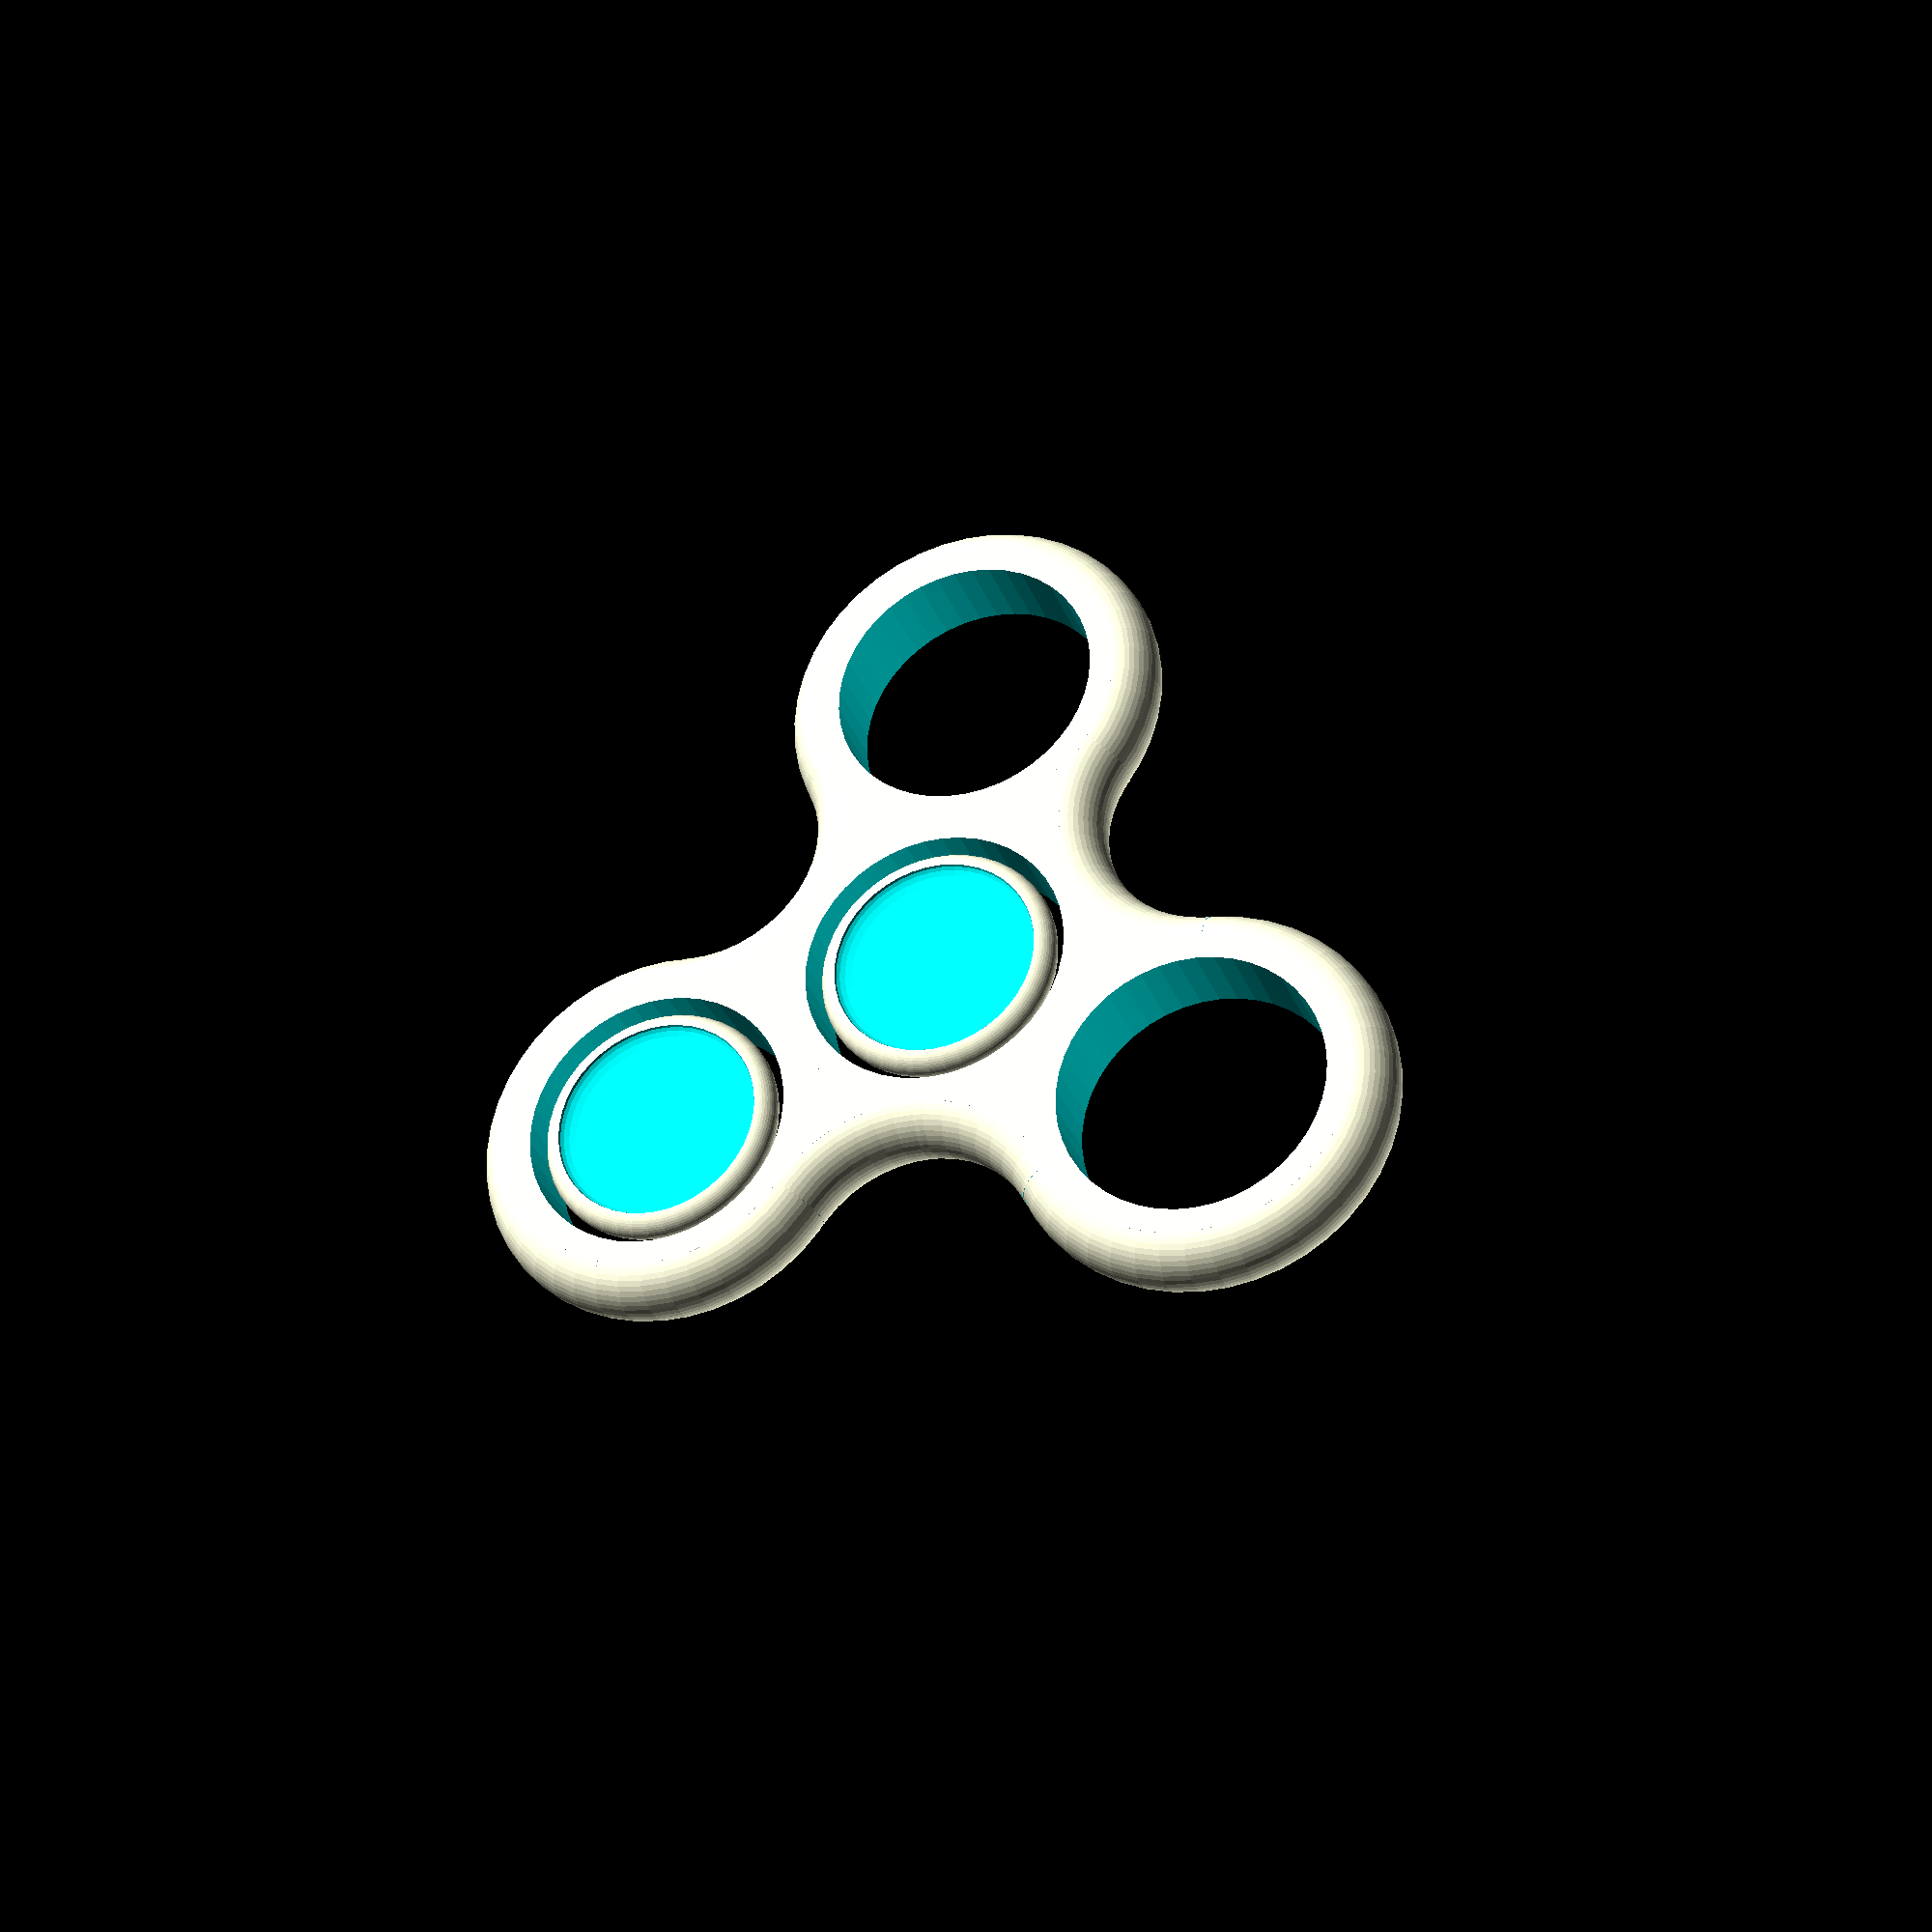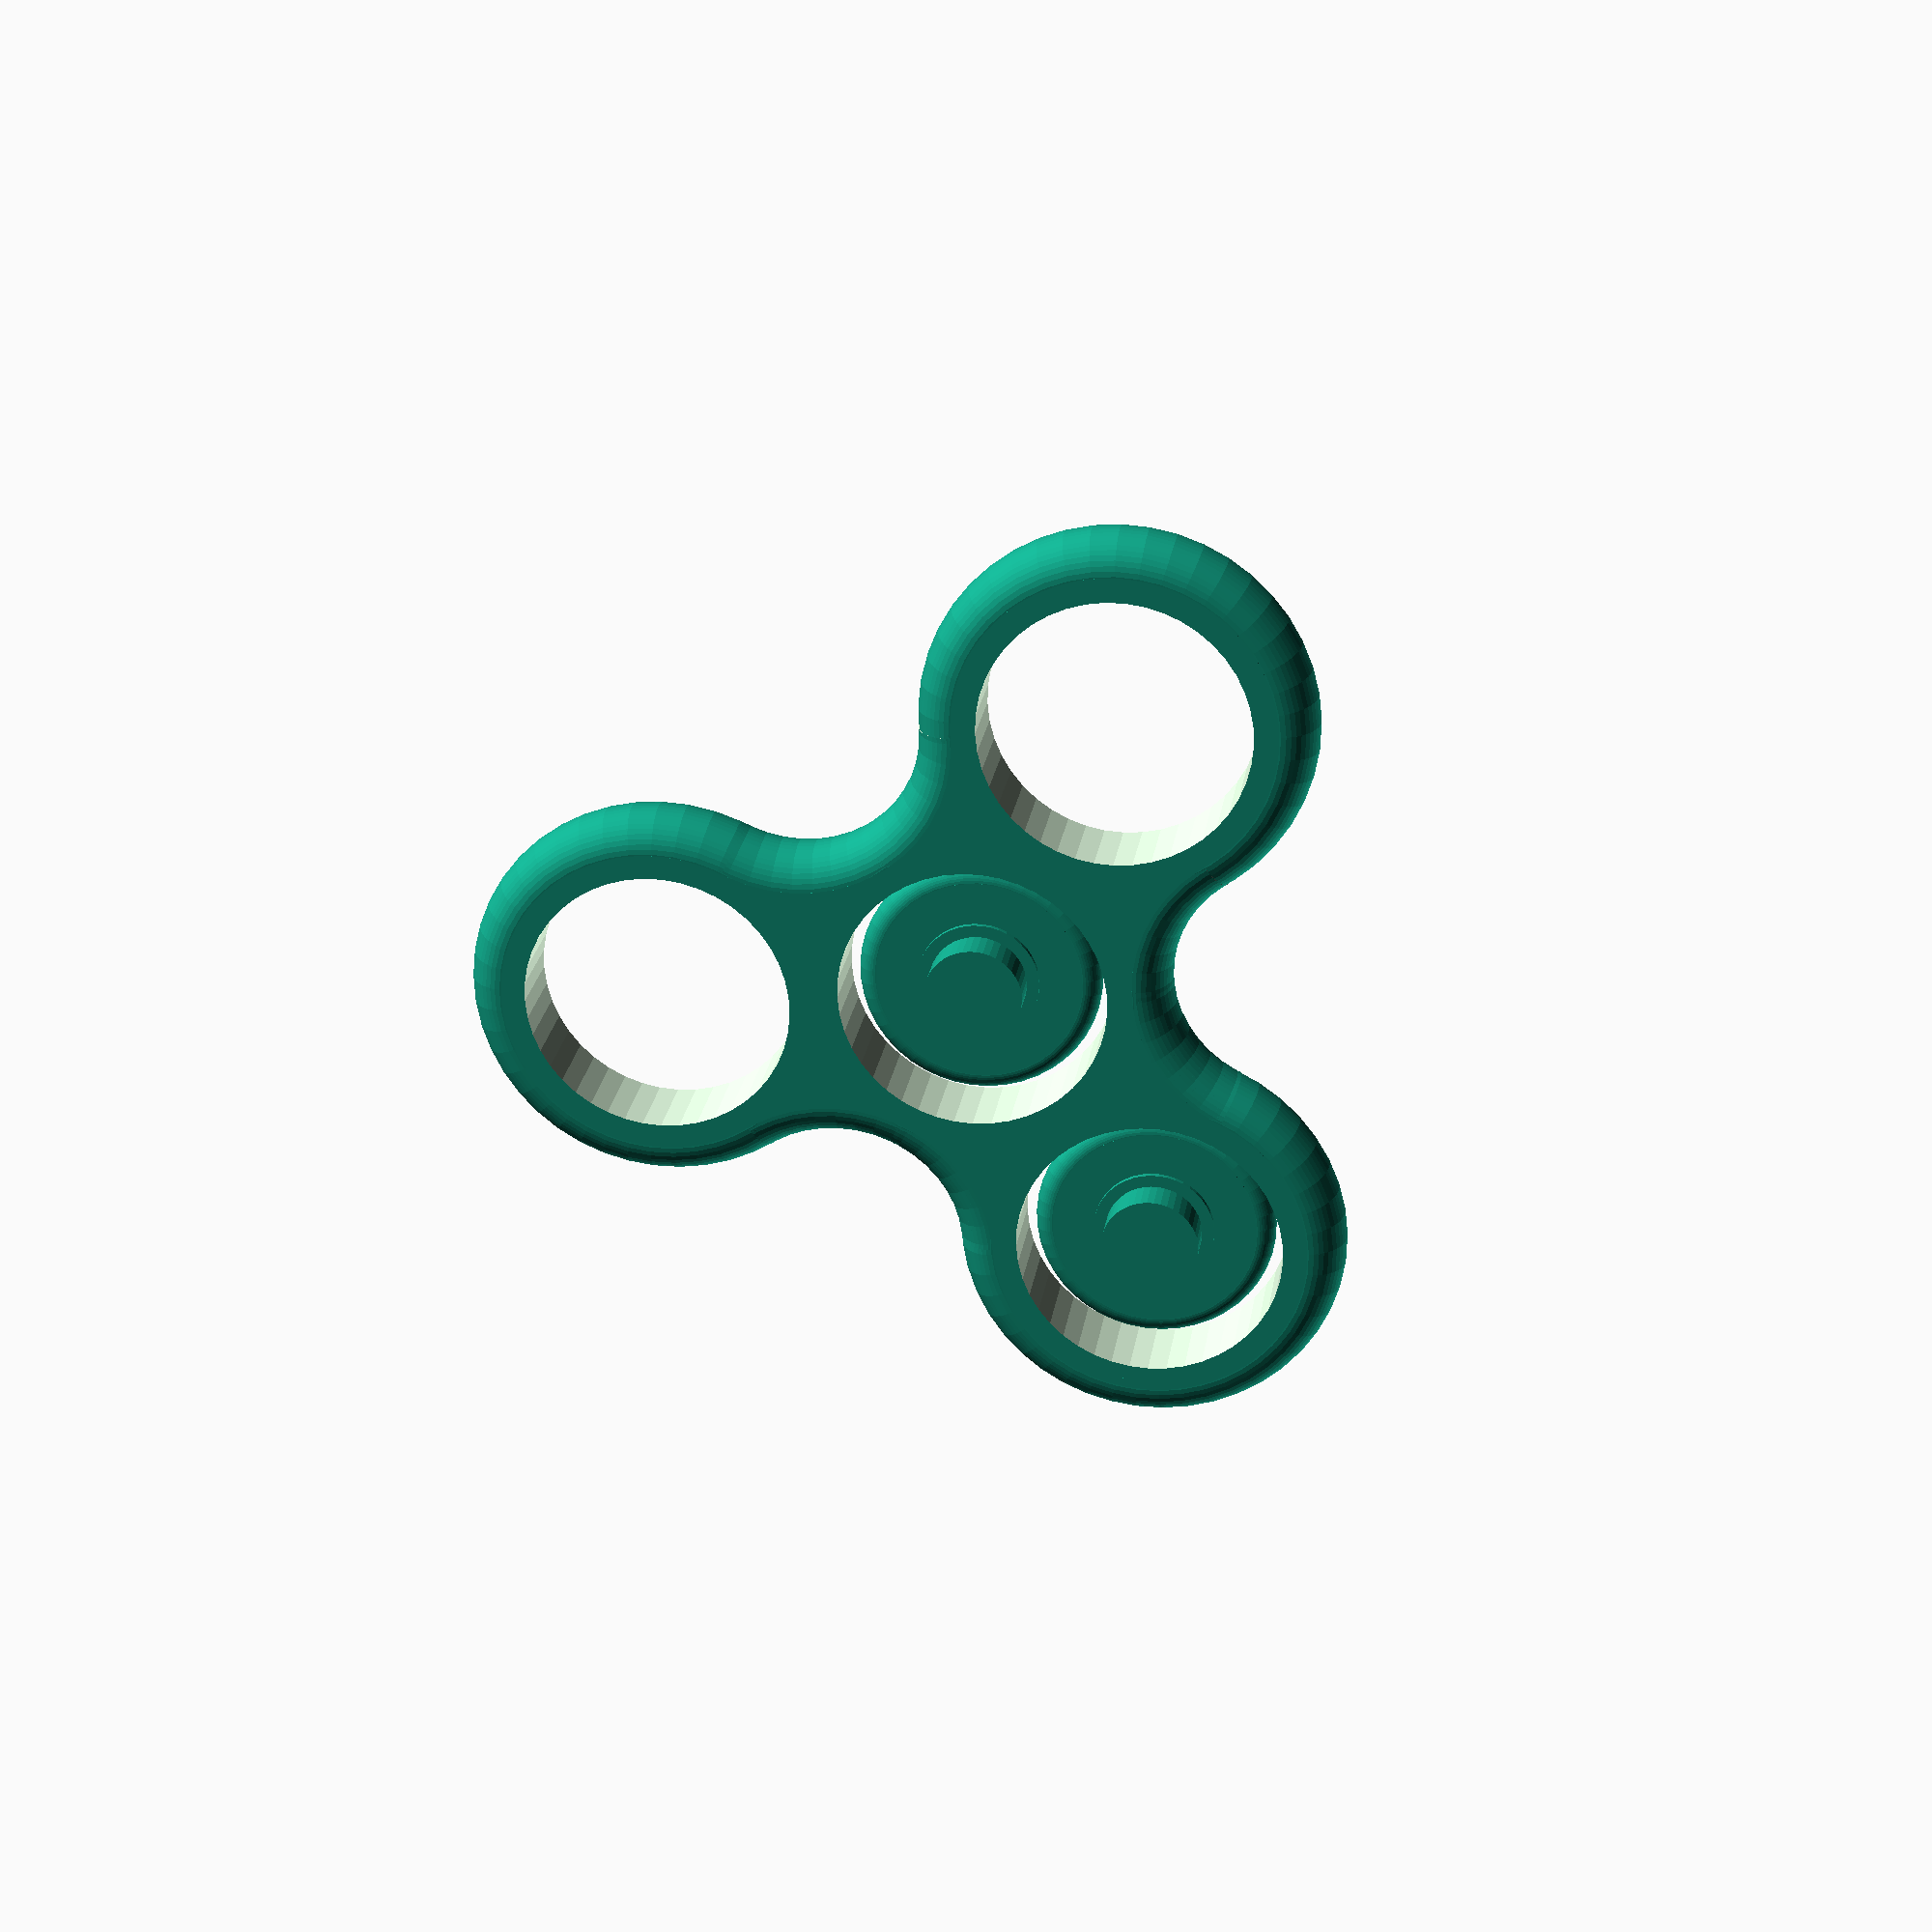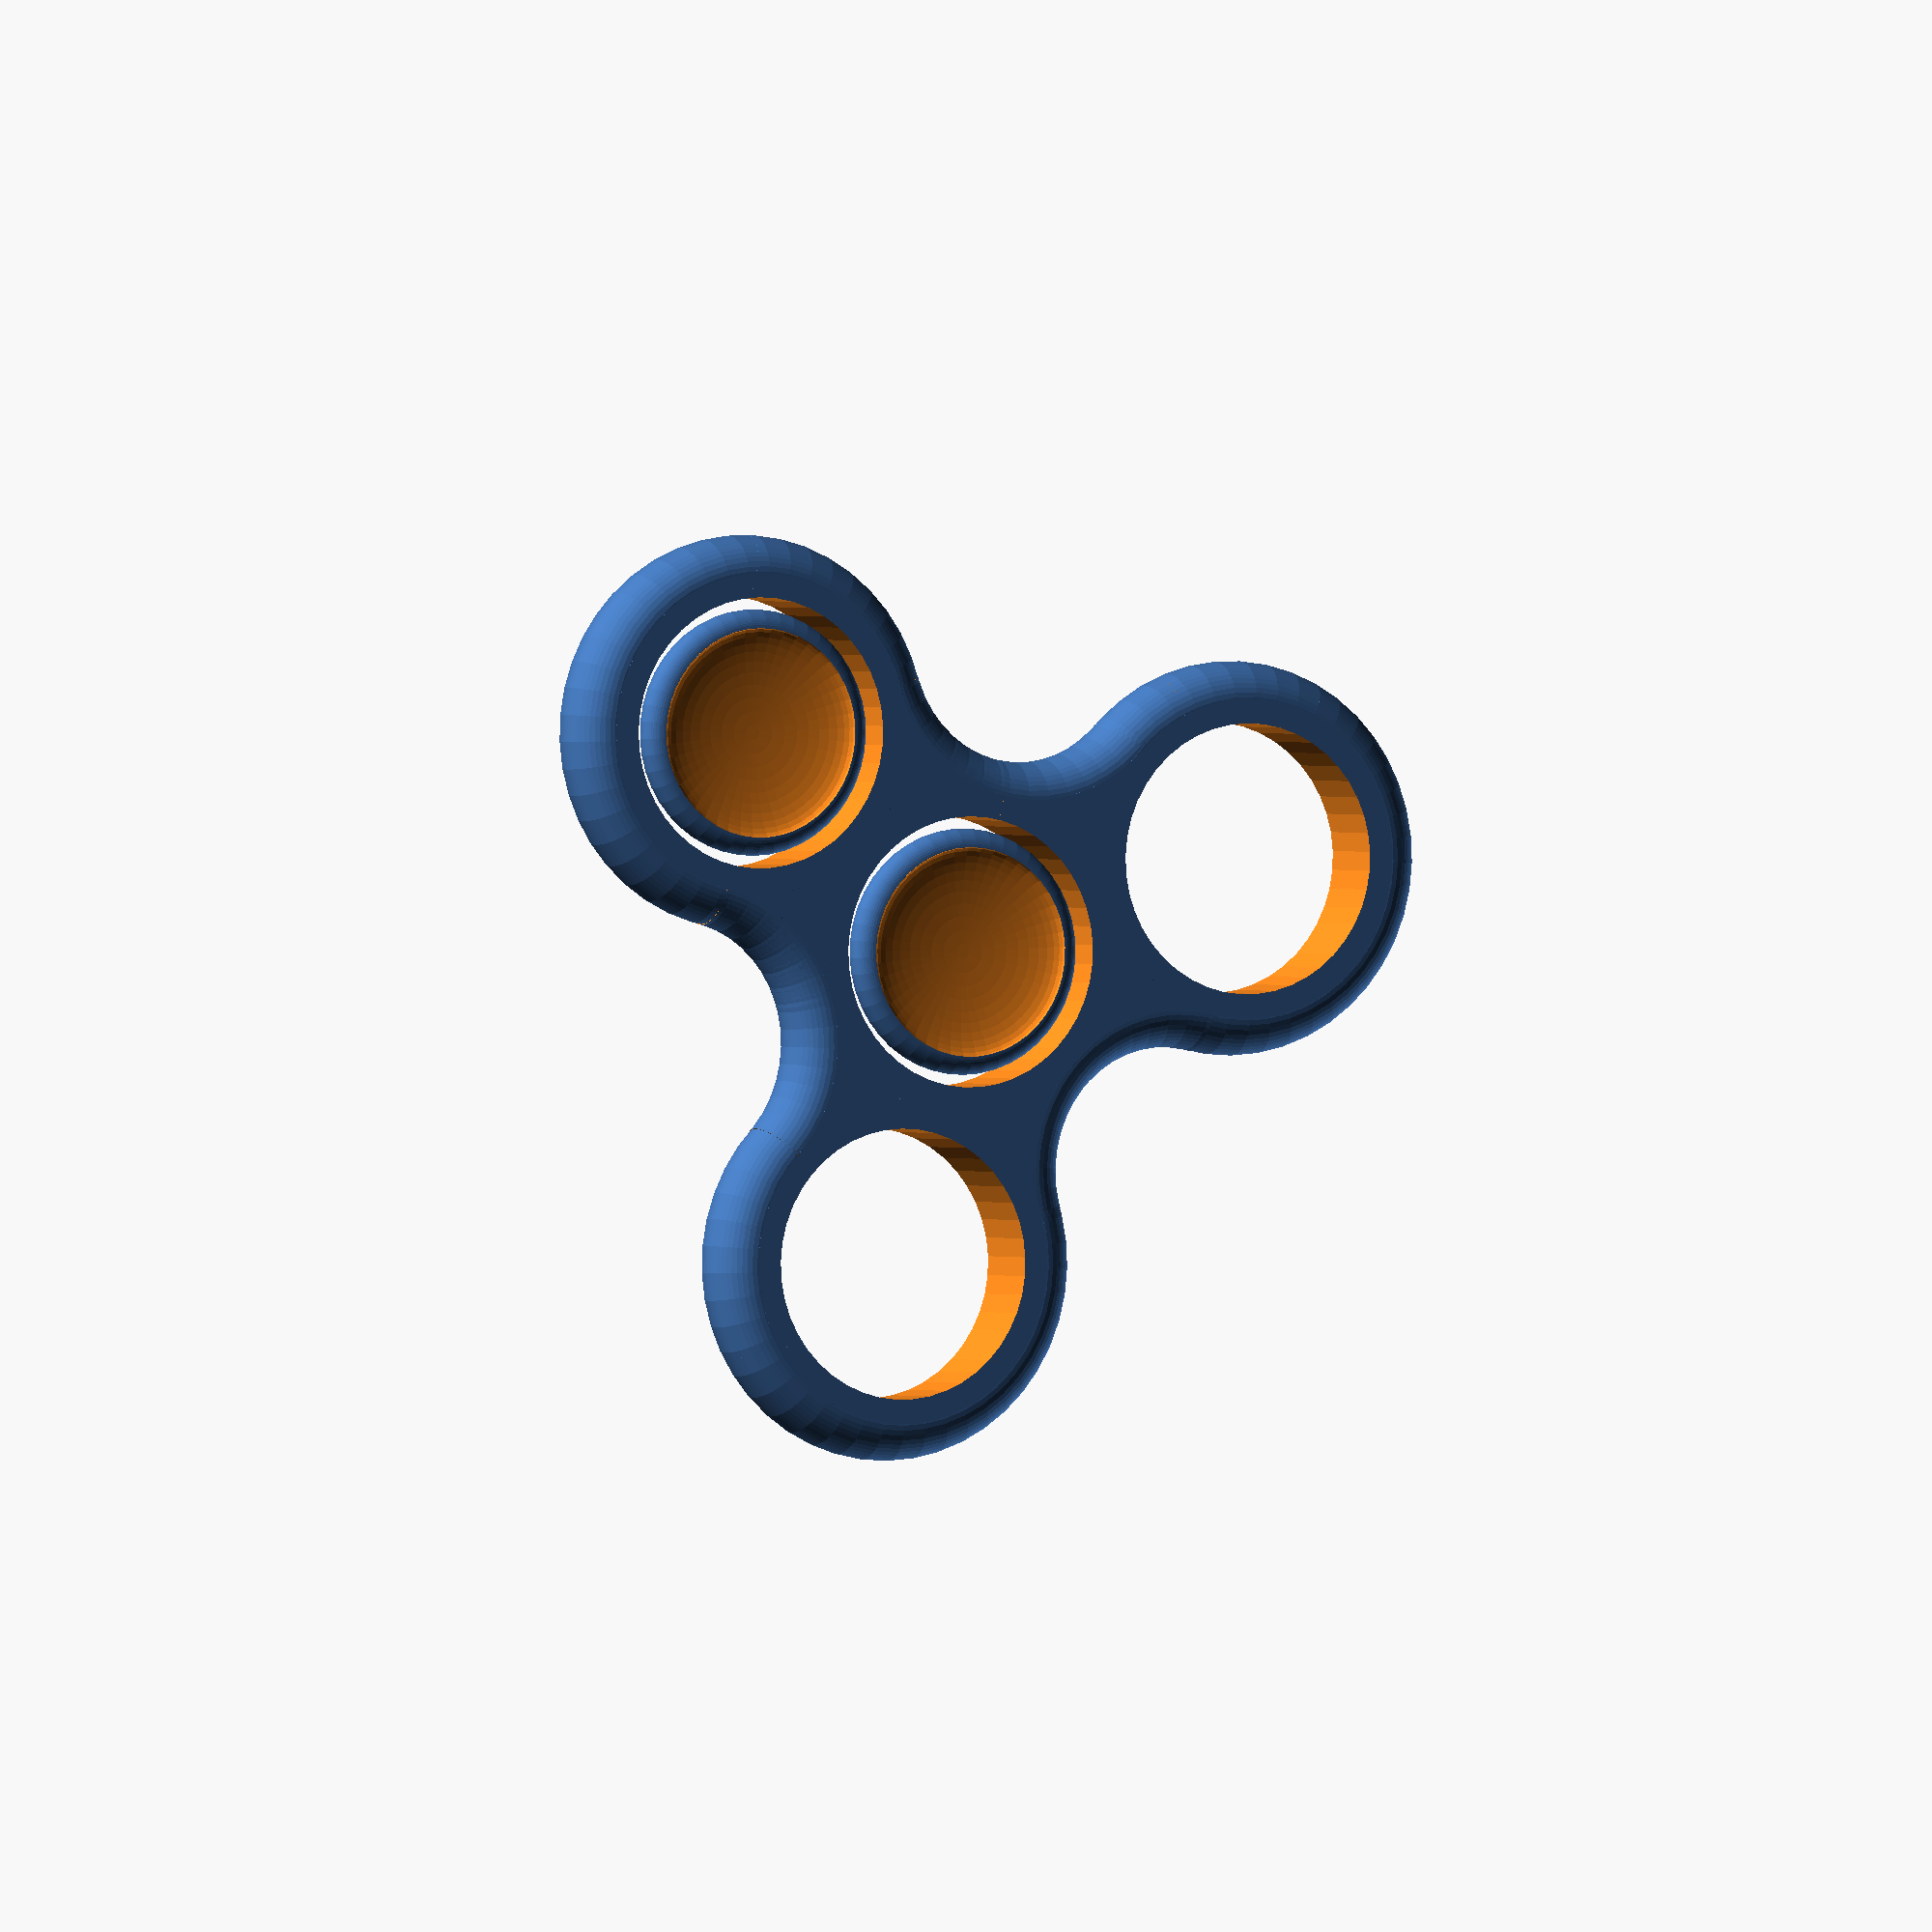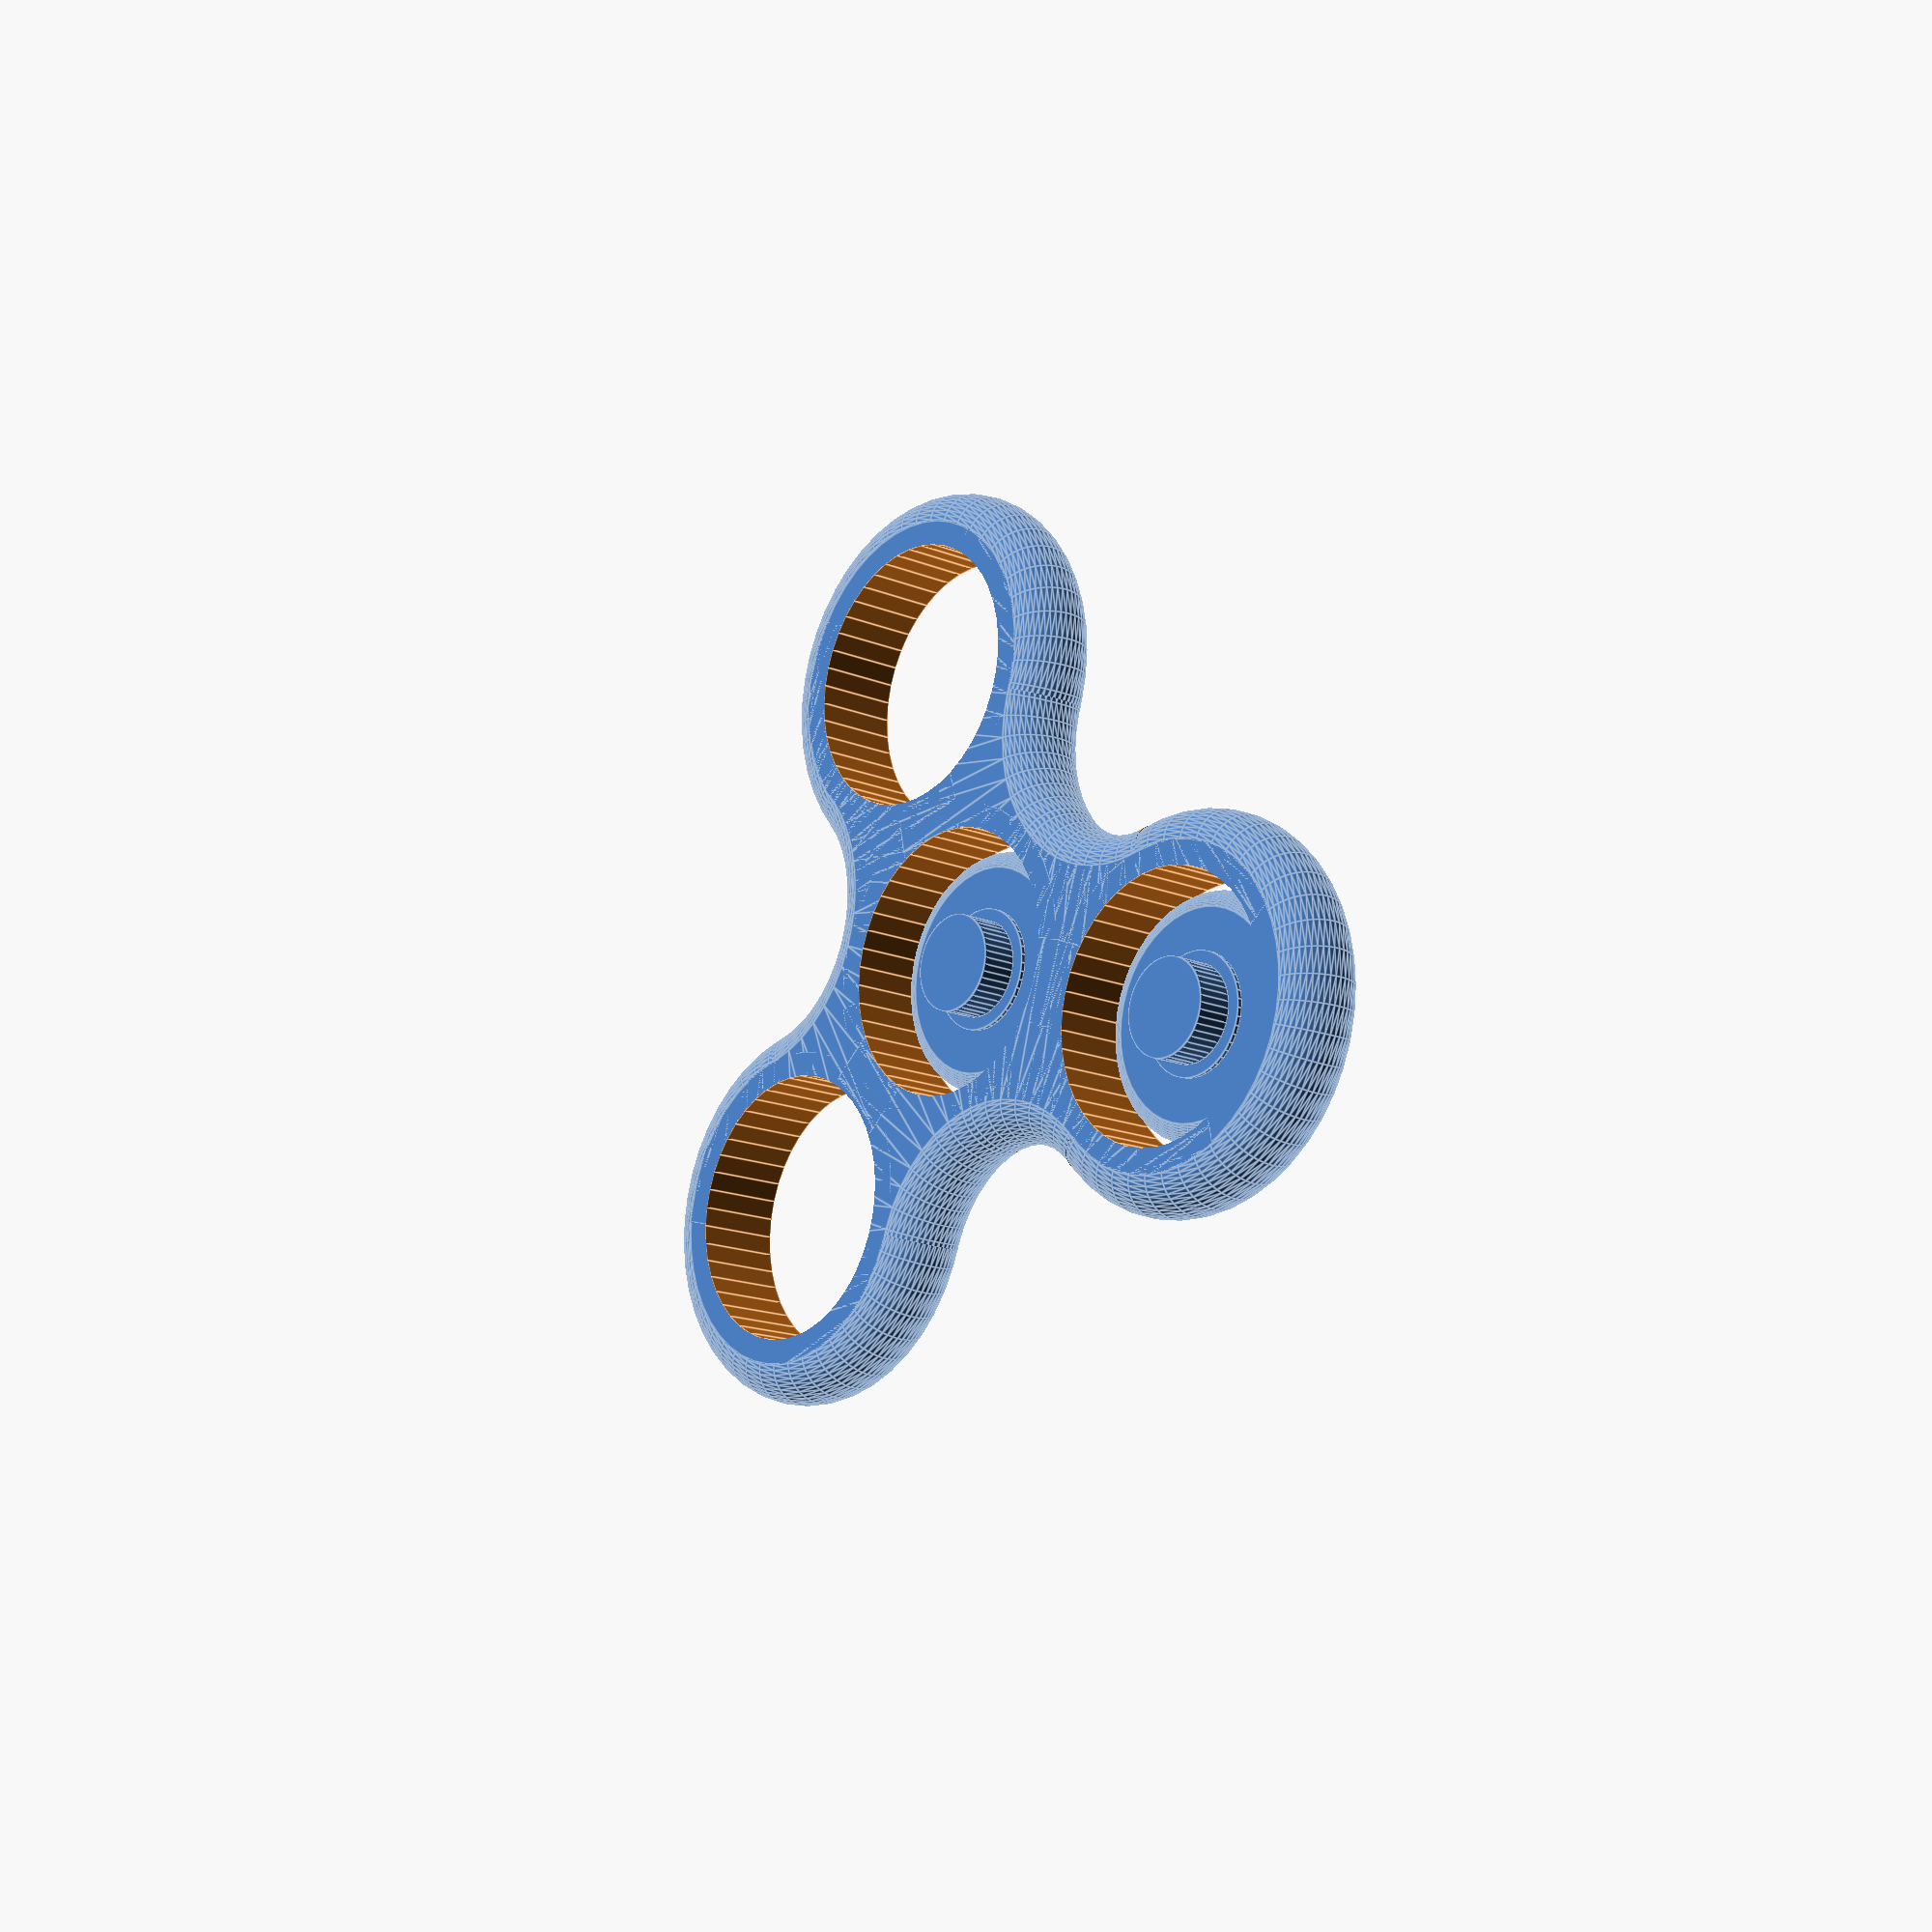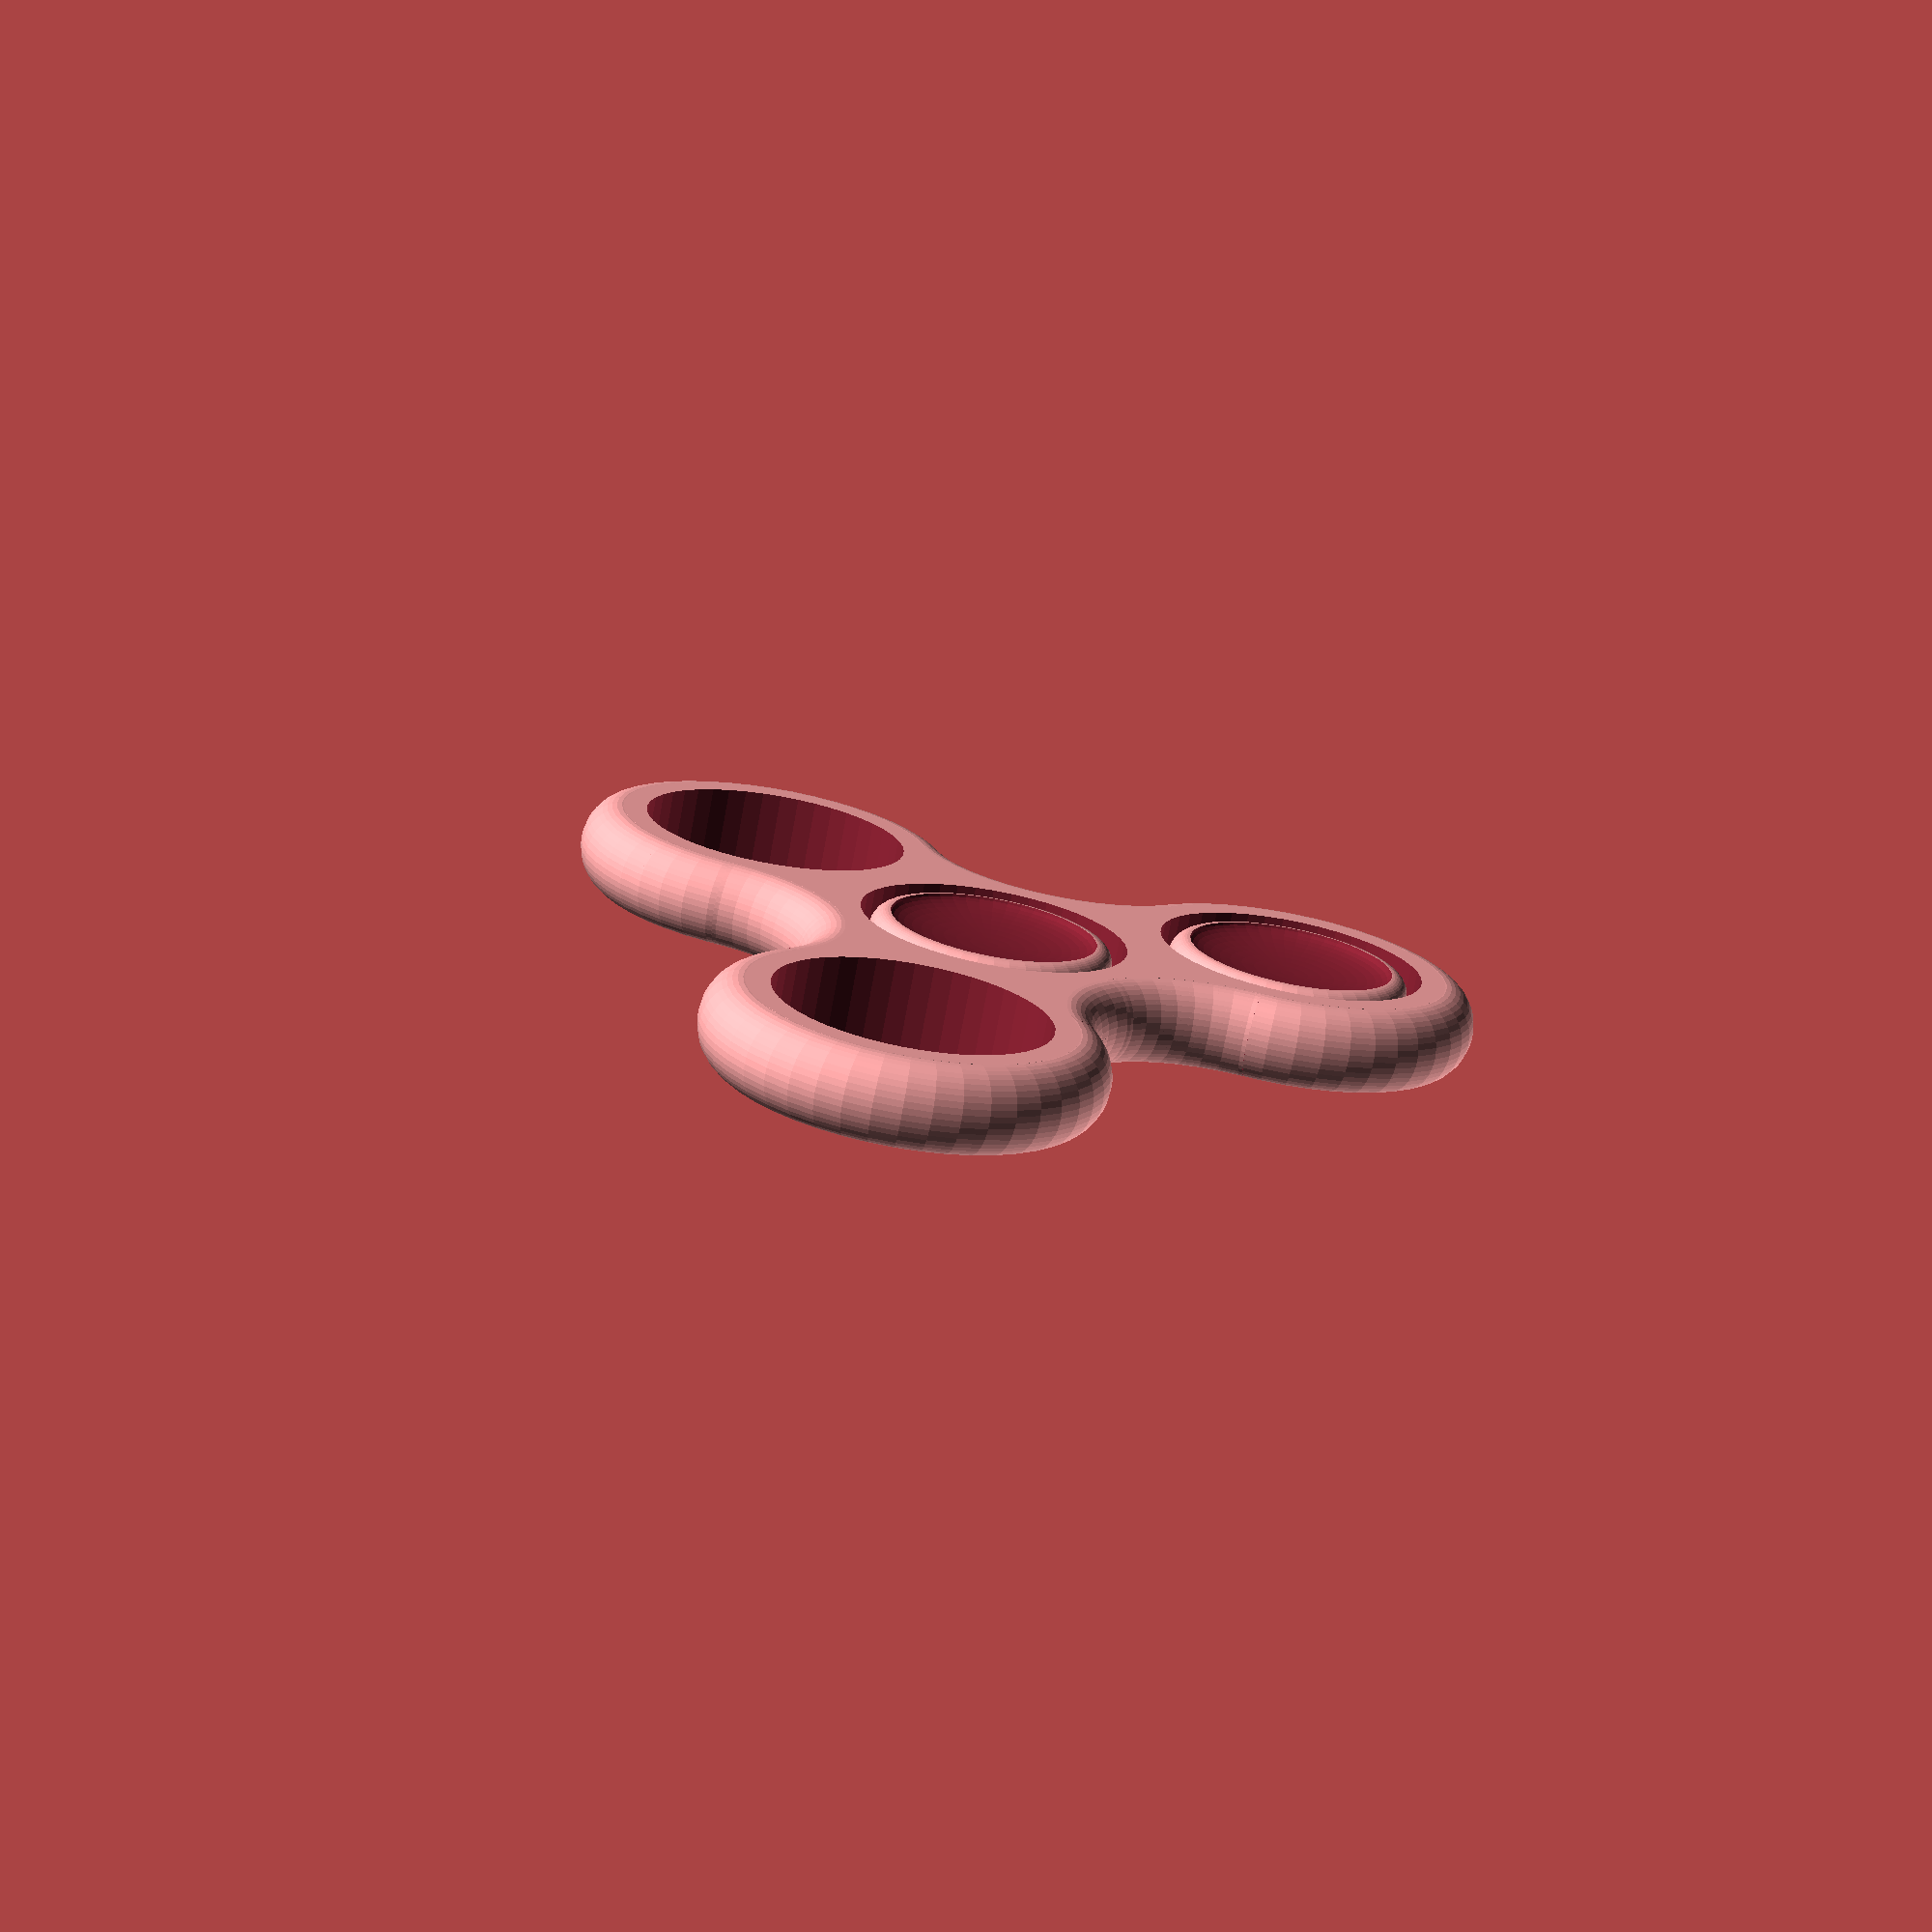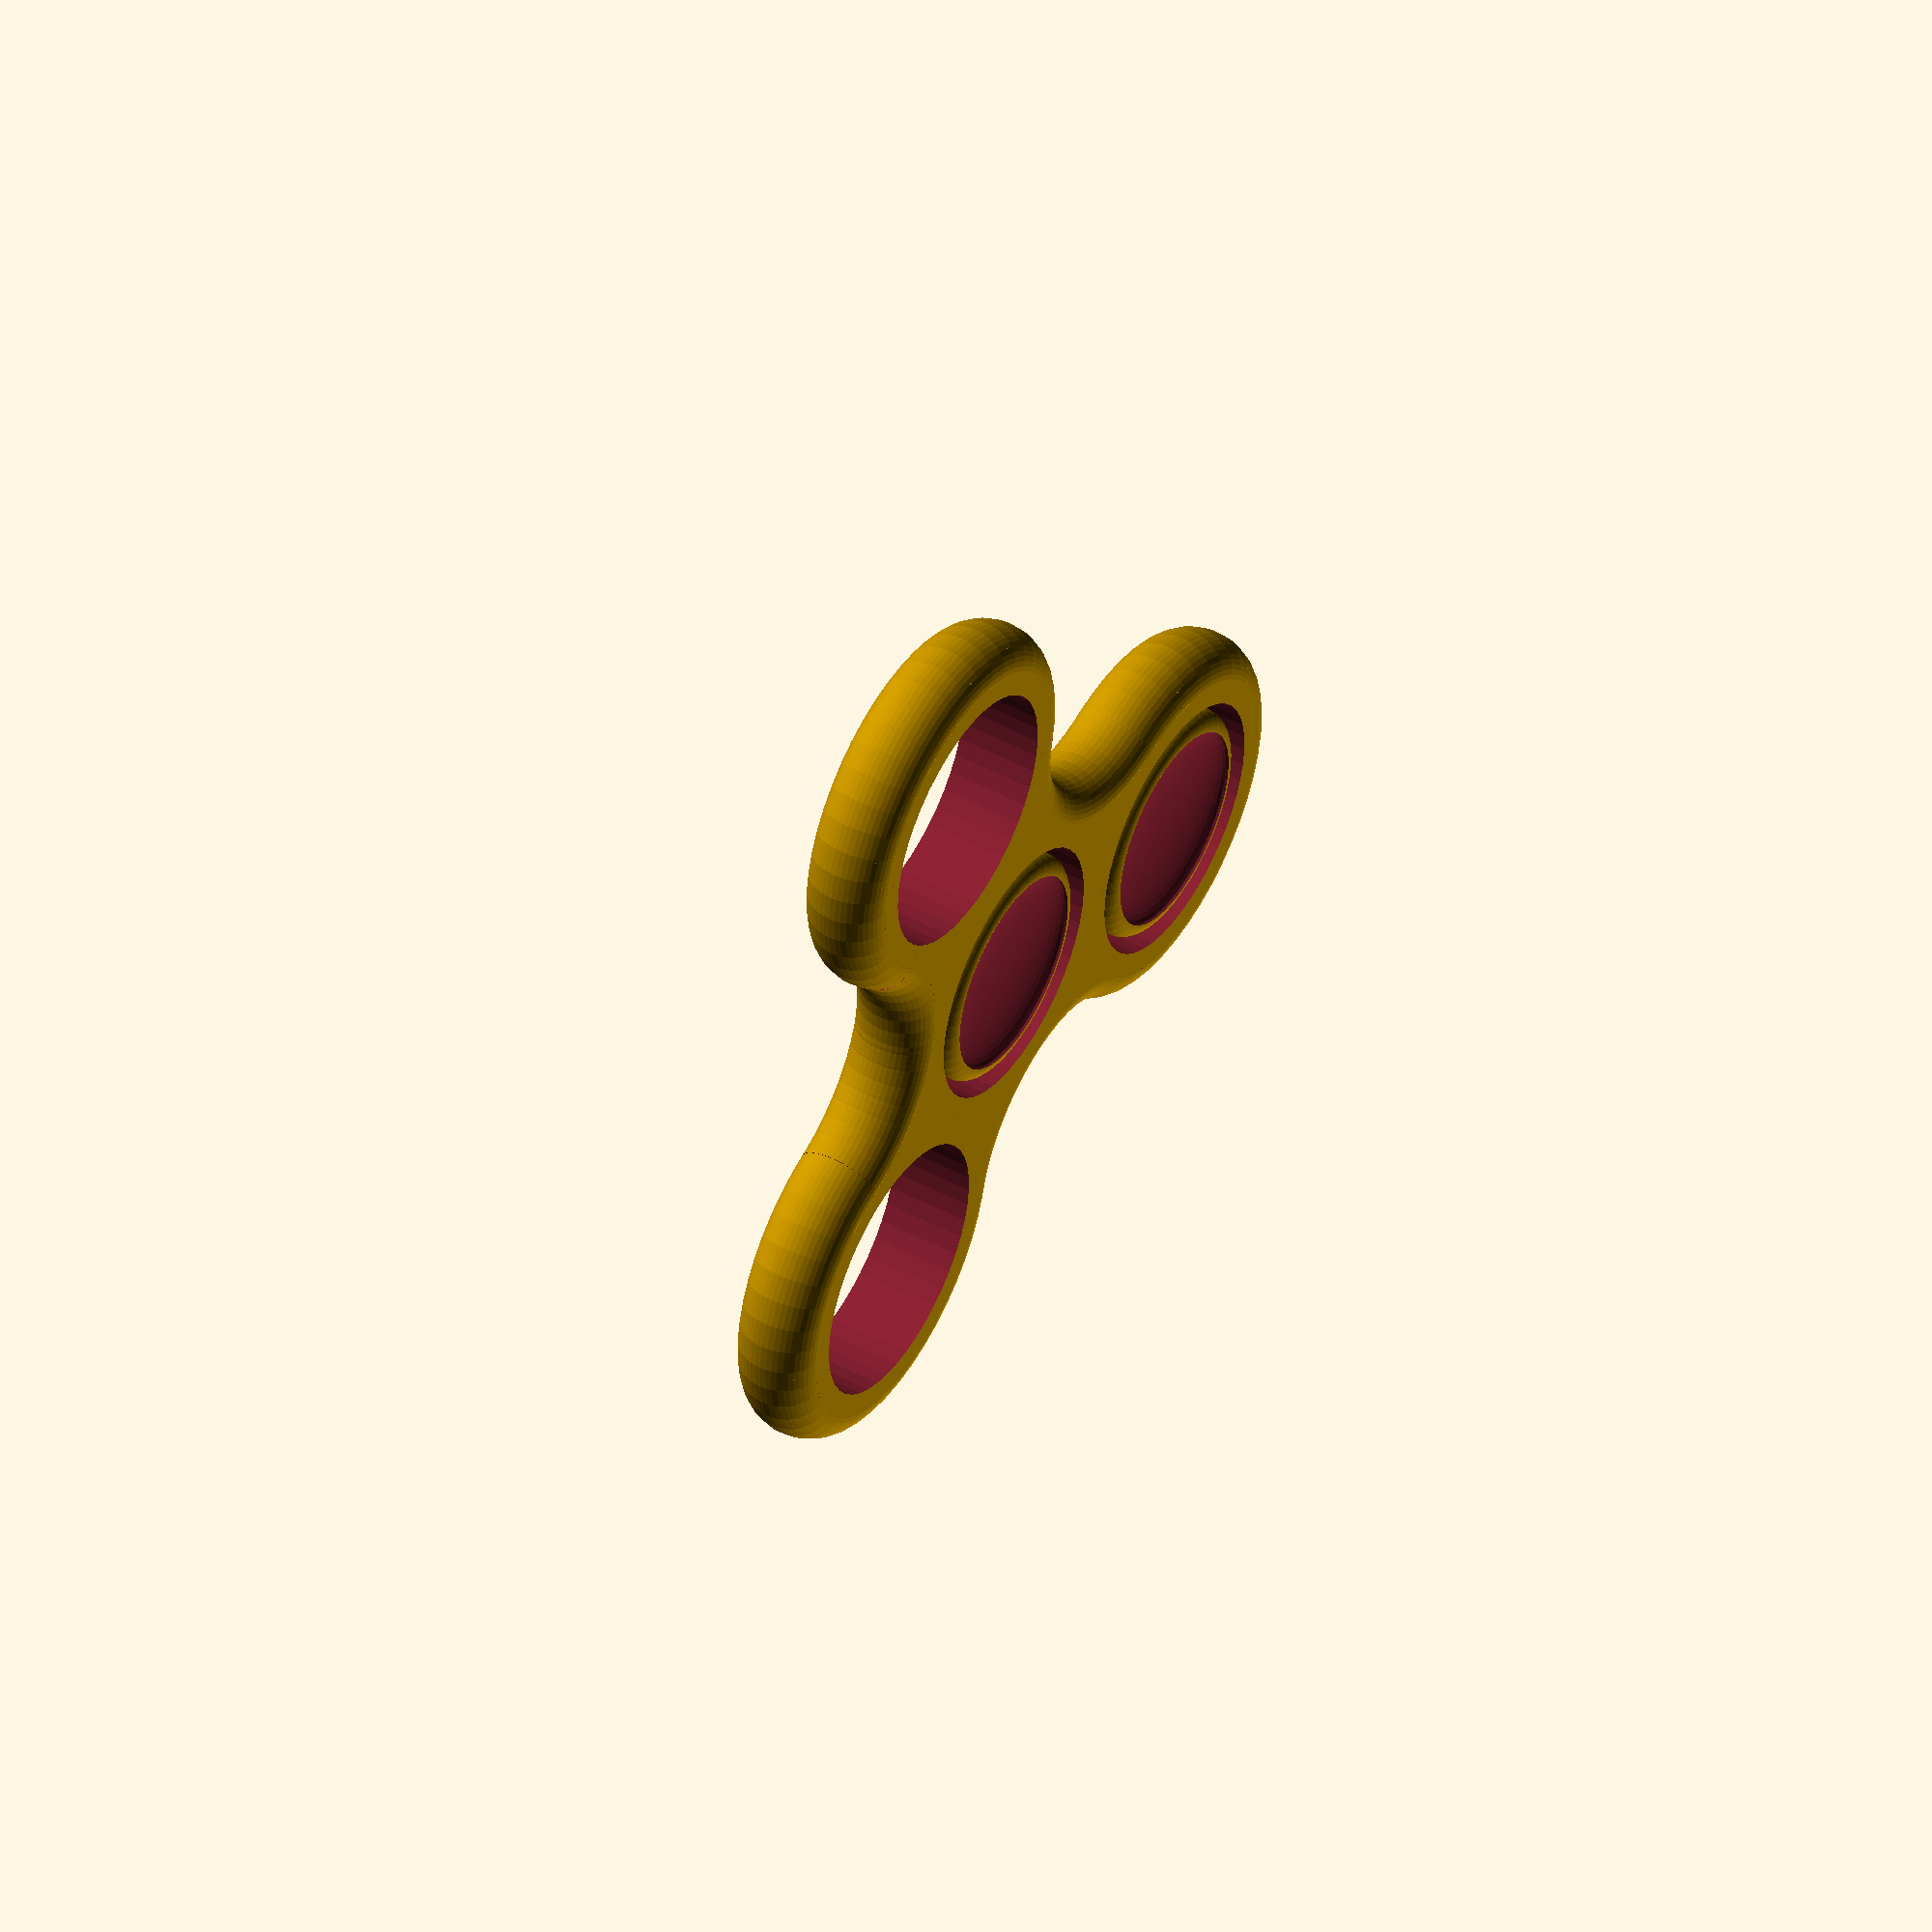
<openscad>
// Quality of model based on number of segments in each circle
resolution = 45; //[15, 30, 45, 90, 120]

// Number of lobes
lobes = 3; //[2,3,4,5,6]

//Diameter of the outside of the bearings
bearOut = 22;//[21:0.1:23]

//Thickness of the bearings
bearThick = 7;//[6:0.1:8]

// Number of bearings in each lobe
lobeBearCount = 1;//[1:2]

//Thickness of the walls around the bearings, not including the rounded edge
wallThickF = 2;//[1:4]

//Thickness of the rouded edges on the walls
wallThickR = 3;//[2:5]

//Diameter of the outside of the bearings
capDiameter = 20;//[18:22]

//Diameter of the inside of the bearings
bearIn = 8;//[7:0.1:9]

//Thickness of the cap on top of the bearing
capThick = 3;//[2:4]

//Number of caps you want to print. Can't do more than 2 caps per bearing
capCount = 2;//[0:2:14]

//Set to "false" if you would like a flat cap
concaveCap = true;

wallOutRad = bearOut/2+wallThickF;// Radius to the outside of the walls, not including the rounded edge

spinner();
if(capCount<=lobes+1) {// If you want less caps than the amount of lobes
    if(capCount>0) {// If you dont want caps
        translate ([0,0,(capThick-bearThick*lobeBearCount)/2])
        cap();
    }
    if(capCount>1) {// If you dont want caps
        for (i = [0:capCount-2]) {
            rotate([0,0,360/lobes*i])
            translate([0,wallOutRad*2,(capThick-bearThick*lobeBearCount)/2])
            cap();
        }
    }
}
if(capCount>lobes+1) {// If you want more caps than ther is lobes
    translate ([0,0,(capThick-bearThick*lobeBearCount)/2])
    cap();

    for (i = [0:lobes-1]) {
        rotate([0,0,360/lobes*i])
        translate([0,wallOutRad*2,(capThick-bearThick*lobeBearCount)/2])
        cap();
    }

    if(capCount<=lobes*2+1) {// If you want more caps than ther is lobes and the caps dont exeed the second ring of placement
        for (i = [0:capCount-lobes-2]) {
            rotate([0,0,360/lobes*i])
            translate([0,wallOutRad*4,(capThick-bearThick*lobeBearCount)/2])
            cap();
        }
    }

    if(capCount>lobes*2+1) {// If you want caps for bearing
        for (i = [0:capCount-lobes-2]) {
            rotate([0,0,(360/(lobes+1))*i])
            translate([0,wallOutRad*4,(capThick-bearThick*lobeBearCount)/2])
            cap();
        }
    }
}

module cap(){
    if(concaveCap) {
        difference() {
            // Top of cap
            shape_edge((capDiameter-capThick)/2){
                cylinder(h=capThick,d=capDiameter-capThick,center=true,$fn=resolution);
                circle(d=capThick,$fn=resolution);
            }

            // Concavity
            translate([0,0,-capThick/2])
            resize([0,0,(capThick/2)*2])
            sphere(d=capDiameter-capThick,$fn=resolution,center=true);
        }
    }
    else {
        shape_edge((capDiameter-capThick)/2){
            cylinder(h=capThick,d=capDiameter-capThick,center=true,$fn=resolution);
            circle(d=capThick,$fn=resolution);
        }
    }

    // Inner spacer
    translate([0,0,capThick/2+0.2])
    cylinder(h=0.4,d=bearIn+2,center=true,$fn=resolution);

    // Shaft
    translate([0,0,capThick/2+1.9])
    cylinder(h=3,d=bearIn,center=true,$fn=resolution);
}

module spinner(){
    difference() {
        union() {
            // Center
            union() {
                // Center base
                cylinder(h=bearThick, r=wallOutRad, center=true, $fn=resolution);
                
                // Center round edge
                rotate_extrude($fn=resolution)
                translate([wallOutRad,0,0])
                resize([wallThickR*2,0,0])
                circle(d=bearThick, $fn=resolution);
            }

            // Lobes
            if(lobes<=7) {
                if(lobes>=1) {
                    rotational_array(lobes)
                    union() {
                        translate([0,wallOutRad*2,0])
                        union() {
                            // Lobe base
                            cylinder(h=bearThick*lobeBearCount, r=wallOutRad, center=true, $fn=resolution);
                                
                            // Lobe round edge
                            rotate_extrude($fn=resolution)
                            translate([wallOutRad,0,0])
                            resize([wallThickR*2,0,0])
                            circle(d=bearThick, $fn=resolution);
                        }

                        // Connections
                        mirror_copy([1,0,0]){
                            if(lobes <= 3) {
                                translate([-wallOutRad*sqrt(3),wallOutRad,0])
                                rotate([0,0,-60])
                                wedge(60)
                                rotate_extrude($fn=resolution)
                                translate([wallOutRad,0,0])
                                union() {
                                    // Conection filler
                                    translate([wallOutRad/2,0,0])
                                    square([wallOutRad,bearThick], center = true);
                                    
                                    // Conection rounded edge
                                    resize([wallThickR*2,0,0])
                                    circle(d=bearThick, center = true, $fn=resolution);
                                }
                            }
                            
                            if(lobes>3) {
                                translate([2*sqrt(pow(wallOutRad*2,2)-pow(sin(360/lobes/2)*wallOutRad*2,2))*cos(-90-360/lobes/2),2*sqrt(pow(wallOutRad*2,2)-pow(sin(360/lobes/2)*wallOutRad*2,2))*sin(90-360/lobes/2),0])
                                rotate([0,0,-((90-360/lobes)+90)])
                                wedge(360/lobes/2)
                                rotate_extrude($fn=resolution)
                                translate([wallOutRad,0,0])
                                union() {
                                    // Conection filler
                                    translate([wallOutRad,0,0])
                                    square([wallOutRad*2,bearThick], center = true);
                                    
                                    // Conection rounded edge
                                    resize([wallThickR*2,0,0])
                                    circle(d=bearThick, center = true, $fn=resolution);
                                }
                            }
                        }
                    }
                }
                else {
                    echo("Lobes should not be 0 or more than 6.");
                }
            }
            else {
                echo("Lobes should not be 0 or more than 6.");
            }
        }

        // Bearing cut out center
        cylinder(h=bearThick+.1, d=bearOut, center=true, $fn=resolution);

        // Bearing cut out lobes
        rotational_array(lobes)
        translate([0,wallOutRad*2,0])
        cylinder(h=bearThick*lobeBearCount+.1, d=bearOut, center=true, $fn=resolution);
    }
}

// Creates a wedge out of object off of the positive Y axis
module wedge(deg) {
    difference() {
        rotate([0,0,-deg])
        difference() {
            children();

            translate([50,0,0])
            cube(100, center = true);
        }

        translate([-50,0,0])
        cube(100, center = true);
    }
}

// Creates an array of specified number of objects around the Z axis 
module rotational_array(num) {
    for (i = [0:num-1]) {
        rotate([0,0,(360/num)*i])
            children();
    }
}

// Mirrors object on specified axis without deleteing origanal
module mirror_copy(vec=[0,0,0]) {
    children();
        
    mirror(vec)
        children();
}

// Rotate extrudes object around an object at a given radius
module shape_edge(rad) {
        rotate_extrude($fn=resolution)
        translate([rad,0,0])
        children([1:$children-1]);
        children(0);
}
</openscad>
<views>
elev=209.9 azim=294.4 roll=341.4 proj=p view=wireframe
elev=336.2 azim=145.6 roll=8.4 proj=p view=solid
elev=359.1 azim=46.5 roll=154.4 proj=o view=solid
elev=15.6 azim=109.5 roll=48.6 proj=p view=edges
elev=73.4 azim=285.8 roll=169.6 proj=p view=wireframe
elev=132.6 azim=76.1 roll=58.9 proj=o view=wireframe
</views>
